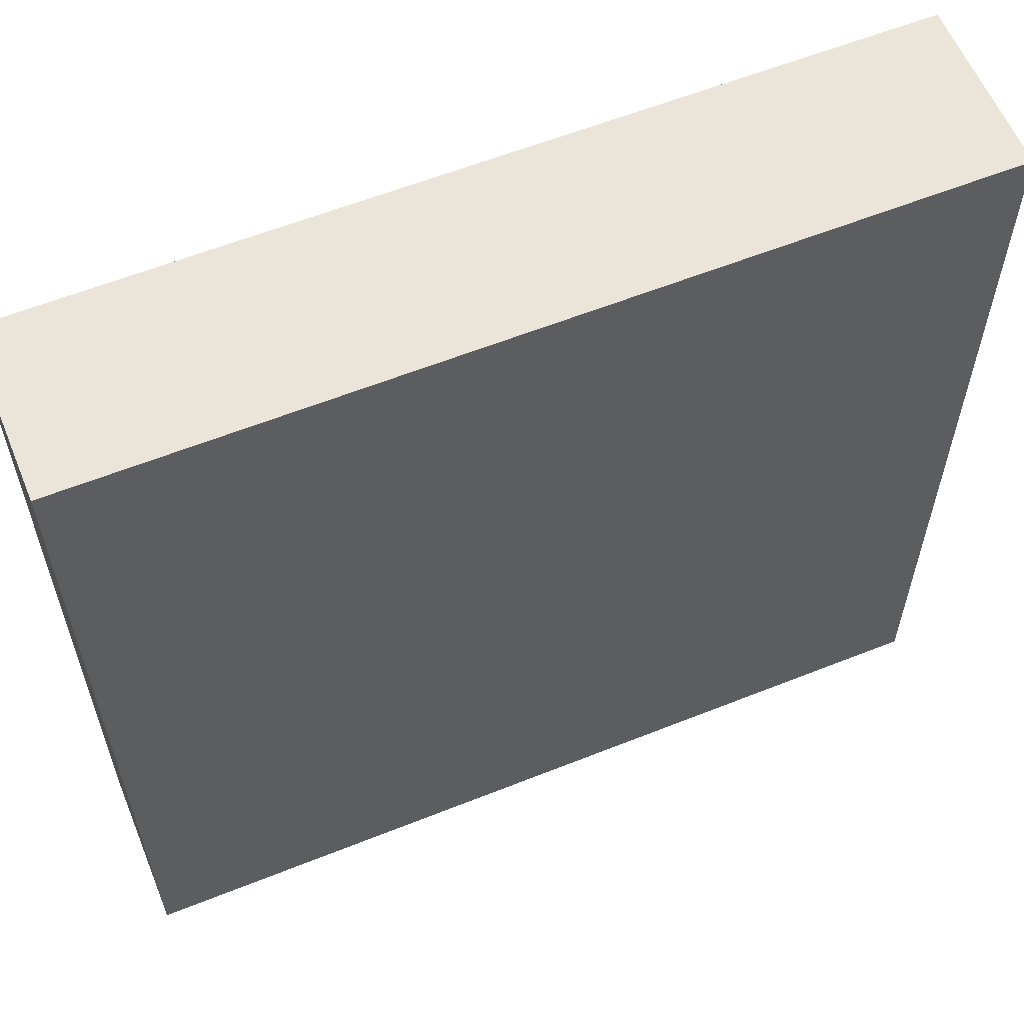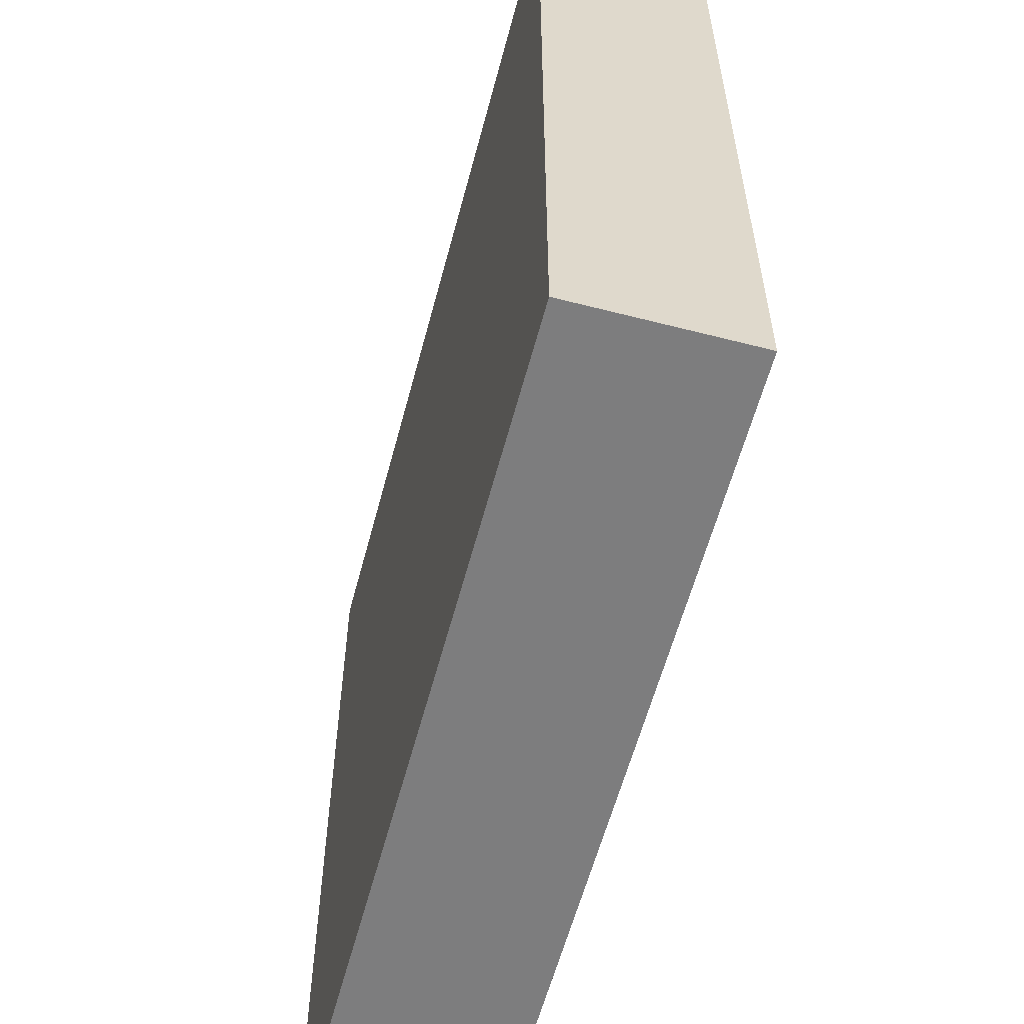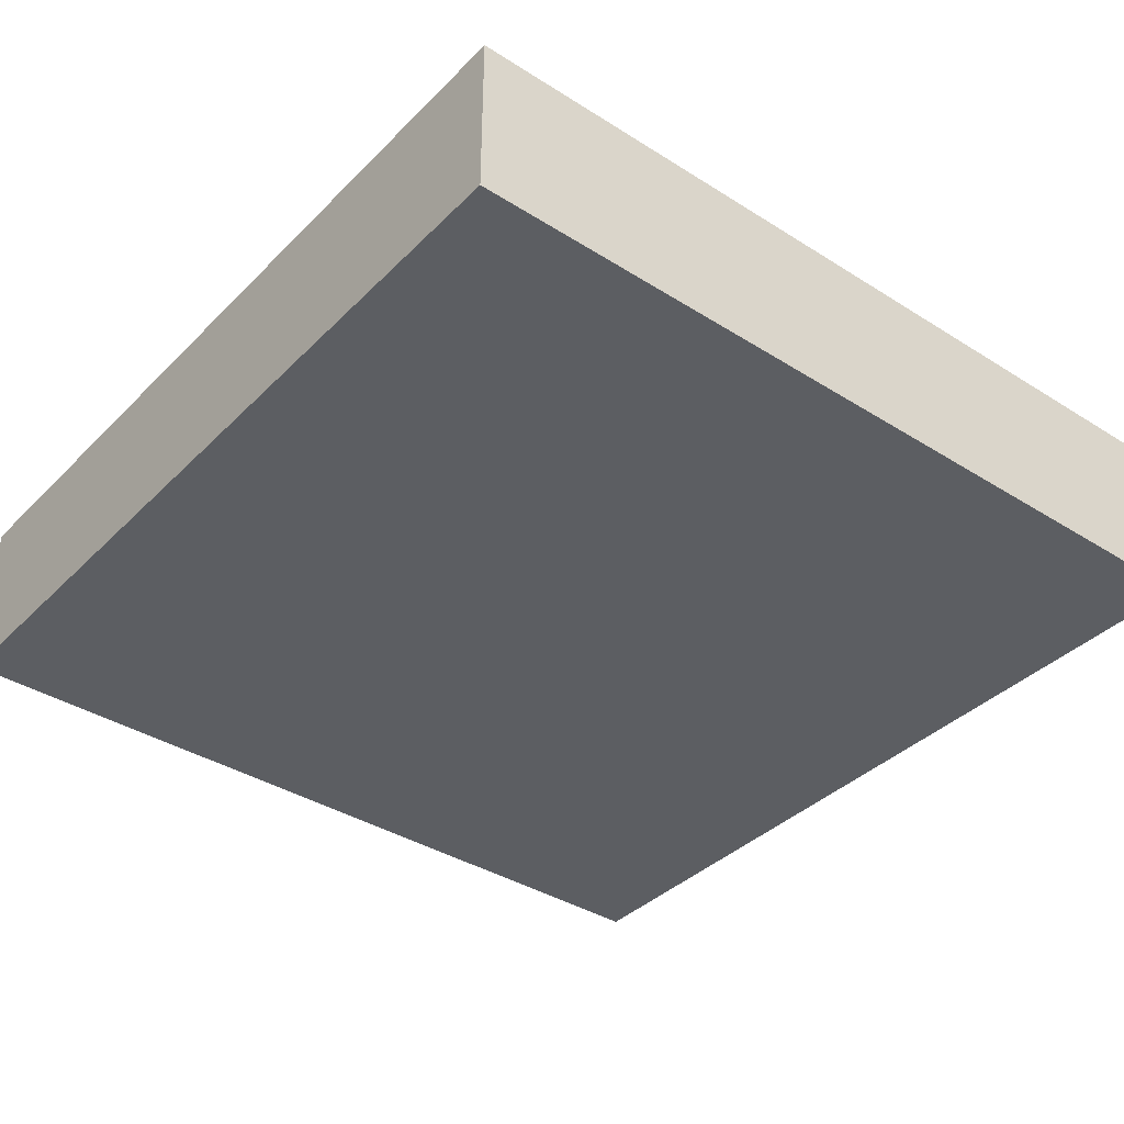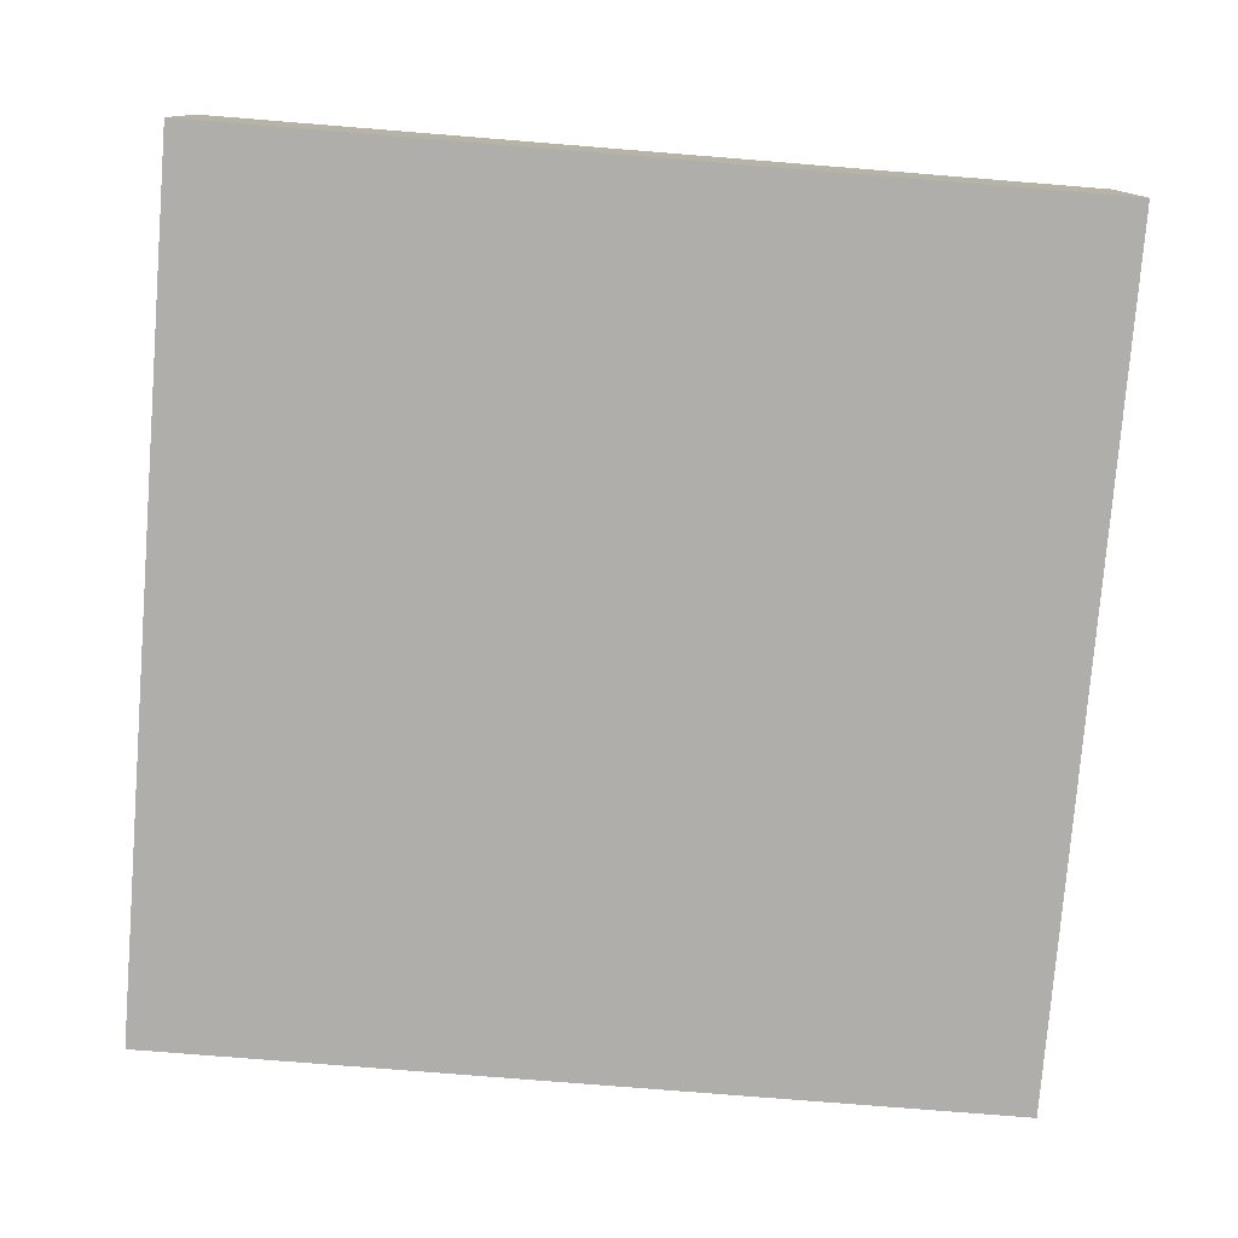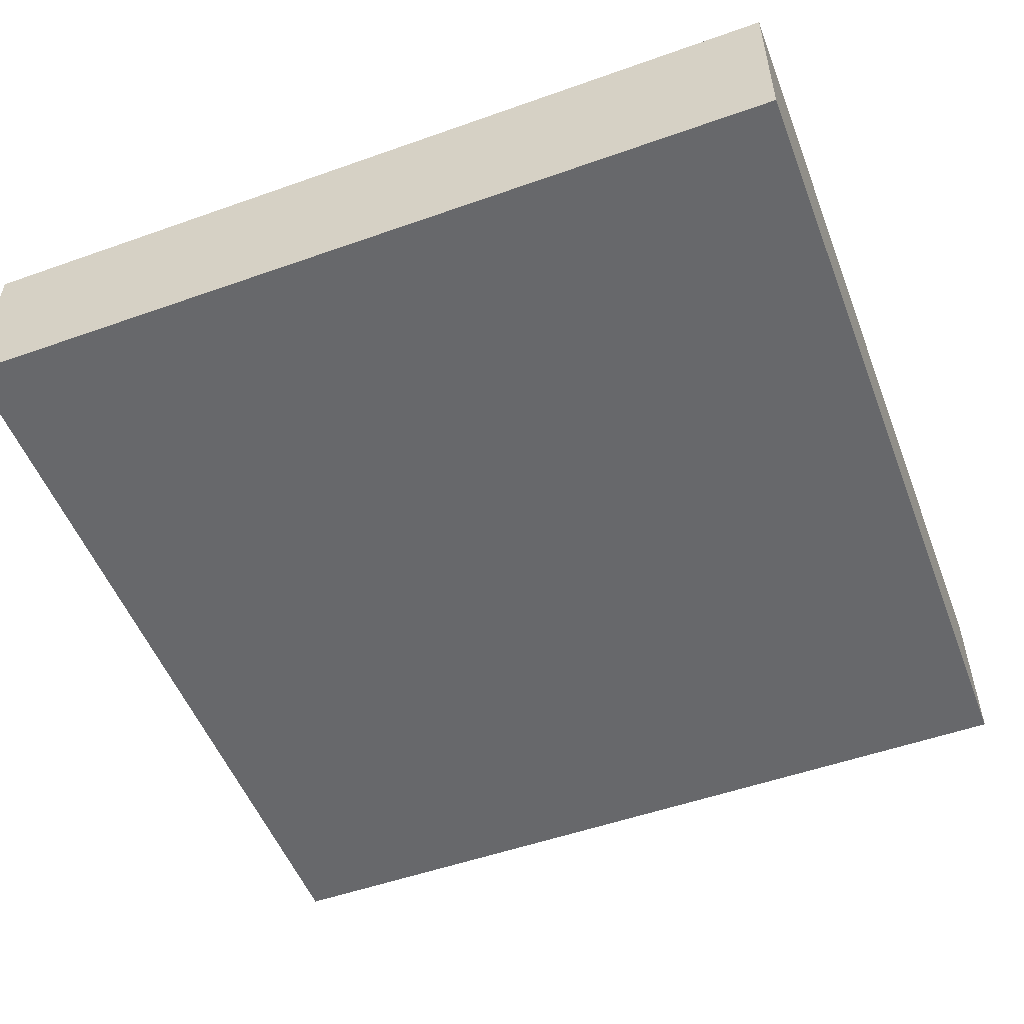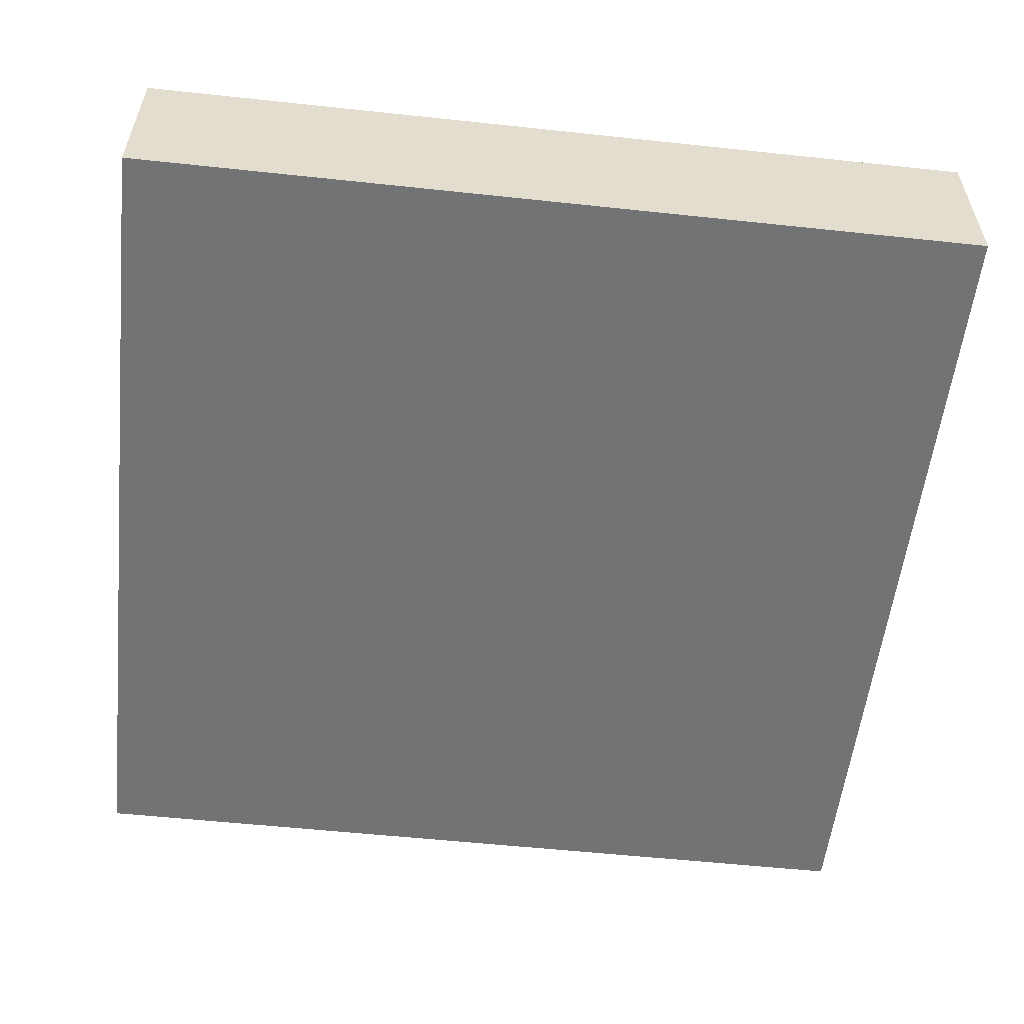
<metadata>
{"format":"obj","ext":"obj","renderer":"f3d","projection":"perspective","resolution":1024,"background":"white","views":[{"elev":59.6,"azim":-22.3,"up":"+Y"},{"elev":-59.1,"azim":-104.8,"up":"+Y"},{"elev":-37.8,"azim":51.2,"up":"+Z"},{"elev":-77.9,"azim":175.4,"up":"+Z"},{"elev":-52.4,"azim":-69.1,"up":"+Z"},{"elev":-55.8,"azim":173.6,"up":"+Z"}]}
</metadata>
<code>
v -1 -1 -0.2
v -1 -1 -0.2
v -1 -1 -0.2
v -1 -1  0.2
v -1 -1  0.2
v -1 -1  0.2
v -1  1 -0.2
v -1  1 -0.2
v -1  1 -0.2
v -1  1  0.2
v -1  1  0.2
v -1  1  0.2
v  1 -1 -0.2
v  1 -1 -0.2
v  1 -1 -0.2
v  1 -1  0.2
v  1 -1  0.2
v  1 -1  0.2
v  1  1 -0.2
v  1  1 -0.2
v  1  1 -0.2
v  1  1  0.2
v  1  1  0.2
v  1  1  0.2
f 1 4 10
f 1 10 7
f 13 19 22
f 13 22 16
f 2 14 17
f 2 17 5
f 8 11 23
f 8 23 20
f 3 9 21
f 3 21 15
f 6 18 24
f 6 24 12

</code>
